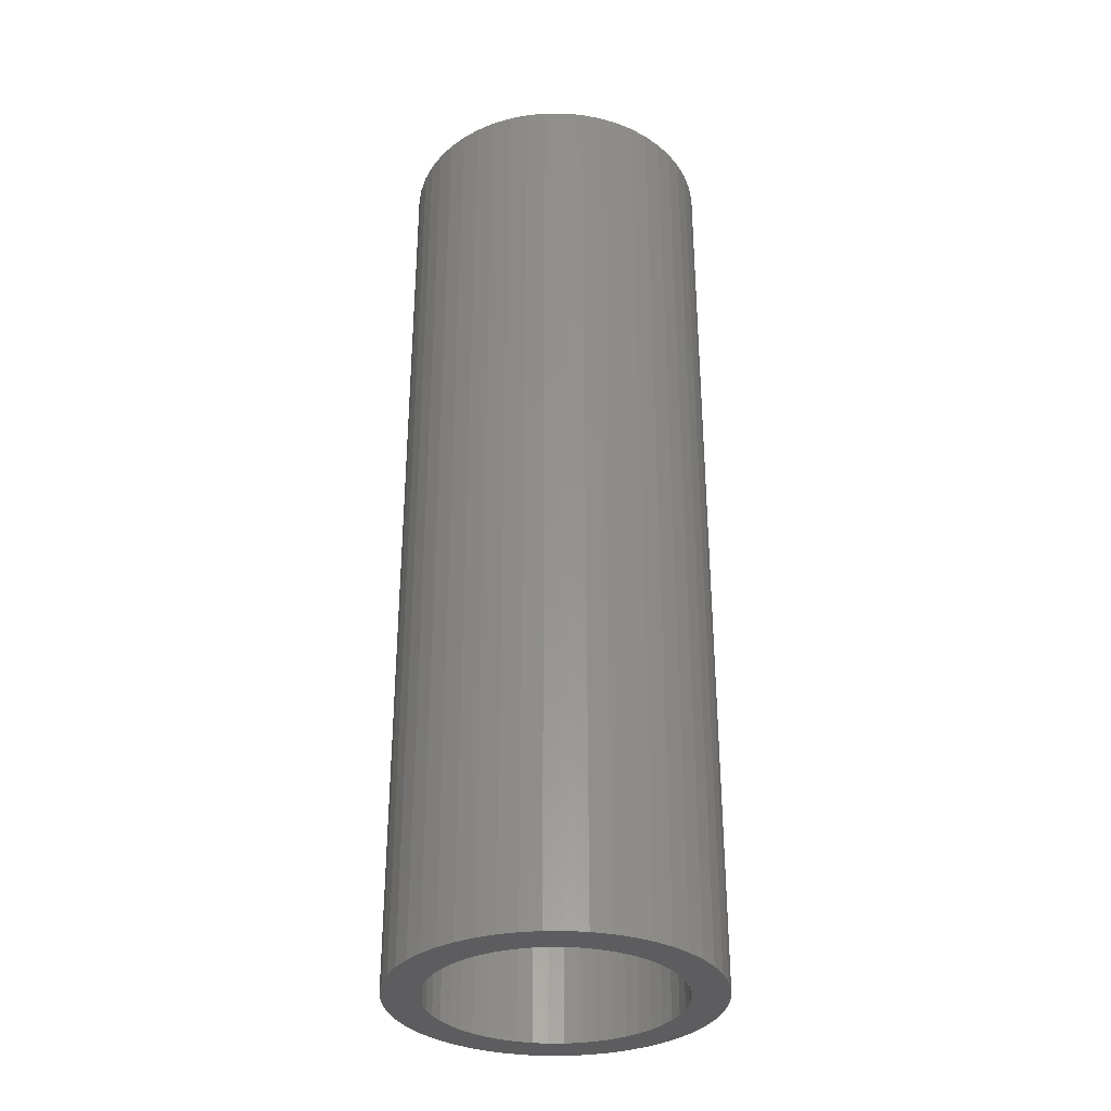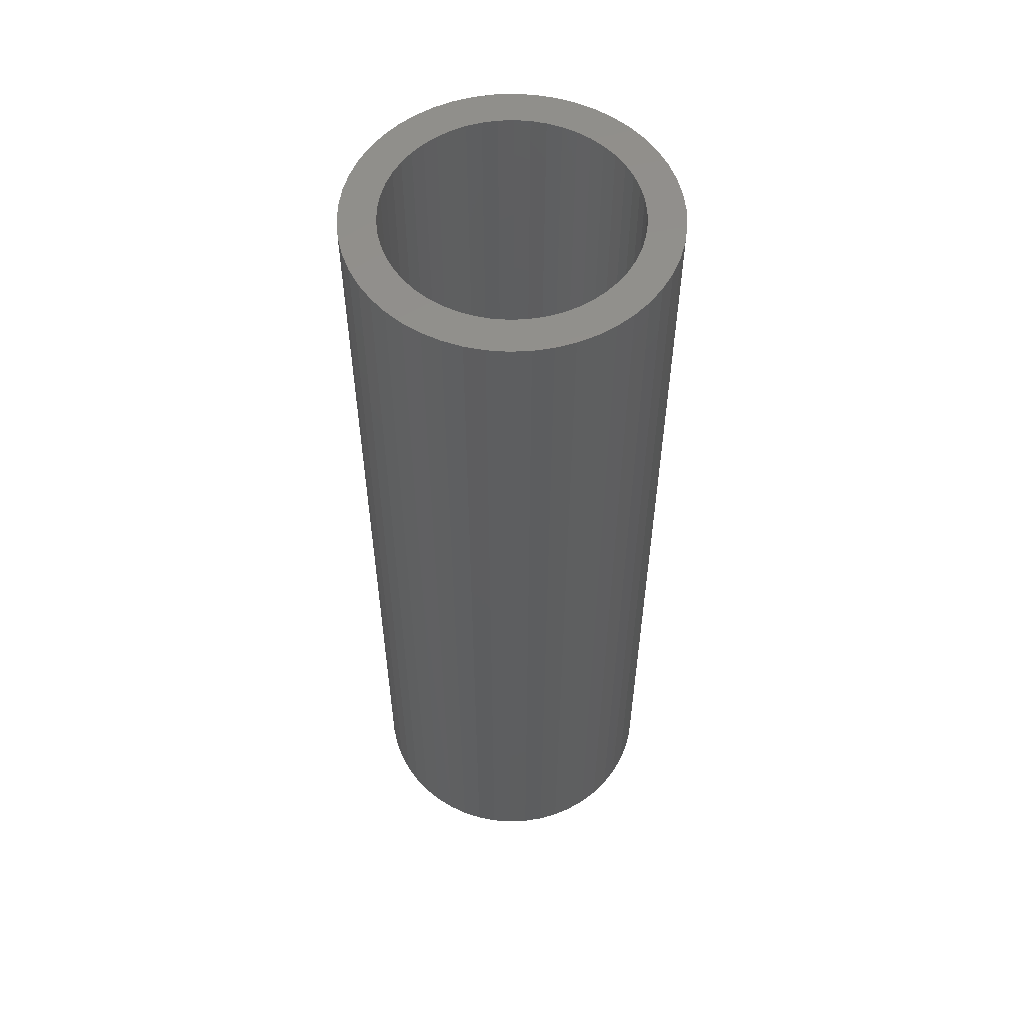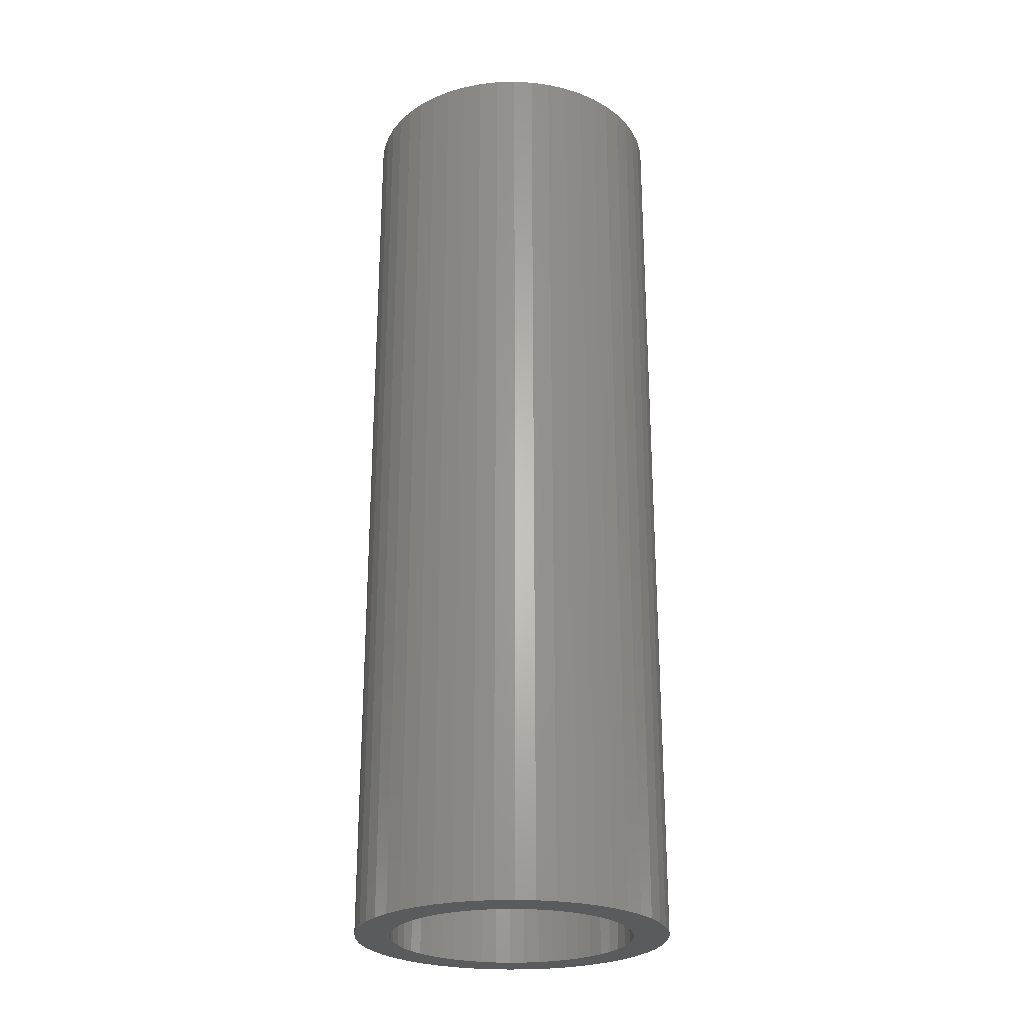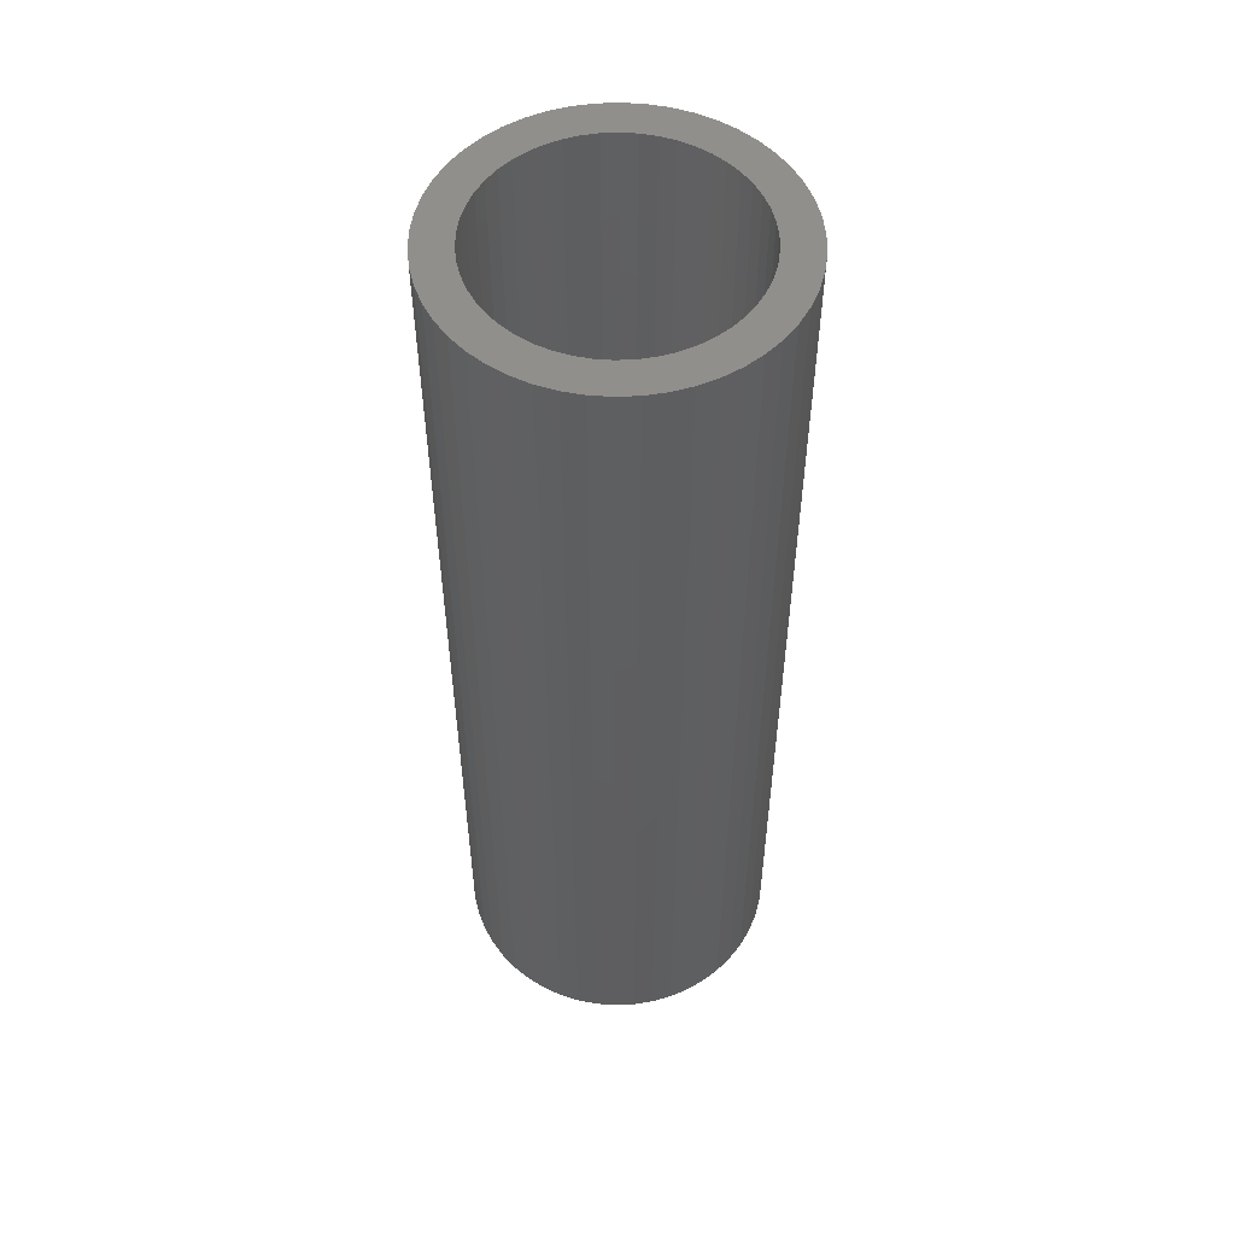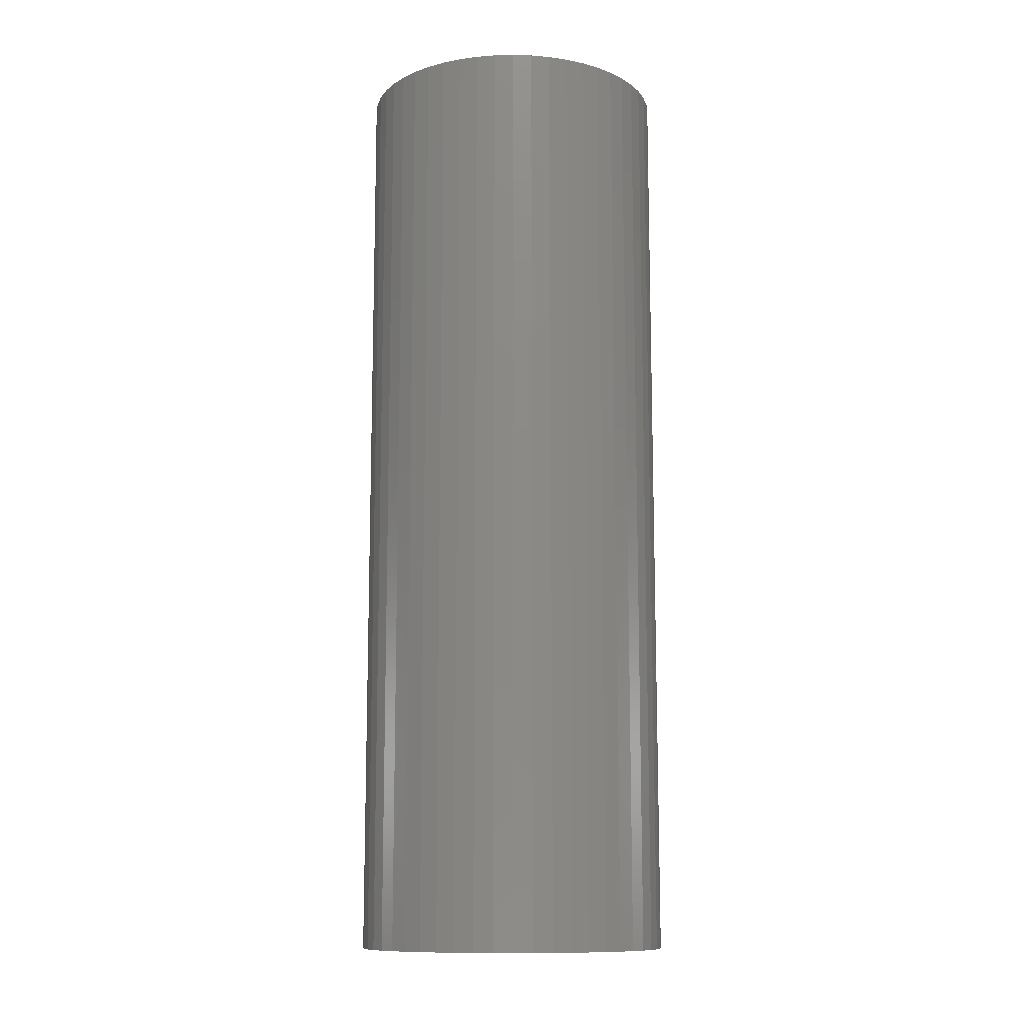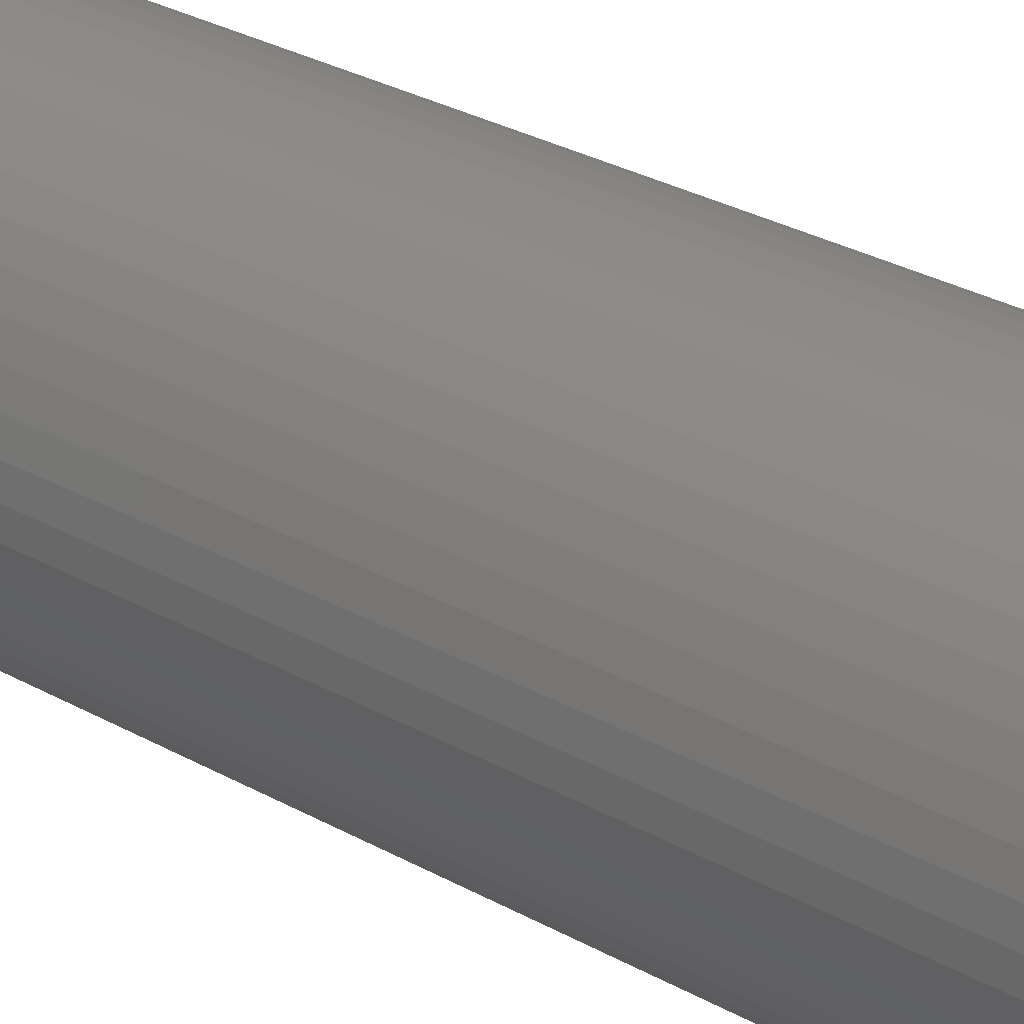
<metadata>
{"format":"stl","ext":"stl","renderer":"f3d","projection":"perspective","resolution":1024,"background":"white","views":[{"elev":-32.9,"azim":173.2,"up":"+Z"},{"elev":55.7,"azim":177.4,"up":"+Z"},{"elev":-25.6,"azim":168.2,"up":"+Z"},{"elev":53.3,"azim":-38.7,"up":"+Z"},{"elev":-11.7,"azim":89.6,"up":"+Z"},{"elev":31.3,"azim":-51.8,"up":"+Y"}]}
</metadata>
<code>
# stl→obj: 200 verts, 400 faces
v 2 0 6
v 1.984 0.2507 -6
v 1.984 0.2507 6
v 2 0 -6
v -2 0 -6
v -1.984 0.2507 6
v -1.984 0.2507 -6
v -2 0 6
v 0.1256 1.996 -6
v -0.1256 1.996 6
v 0.1256 1.996 6
v -0.1256 1.996 -6
v -0.1256 -1.996 -6
v 0.1256 -1.996 6
v -0.1256 -1.996 6
v 0.1256 -1.996 -6
v 1.458 1.369 -6
v 1.275 1.541 6
v 1.458 1.369 6
v 1.275 1.541 -6
v -1.275 1.541 -6
v -1.458 1.369 6
v -1.275 1.541 6
v -1.458 1.369 -6
v -0.618 1.902 -6
v -0.8516 1.81 6
v -0.618 1.902 6
v -0.8516 1.81 -6
v 1.86 0.7362 6
v 1.753 0.9635 -6
v 1.753 0.9635 6
v 1.86 0.7362 -6
v 1.937 0.4974 -6
v 1.937 0.4974 6
v 0.8516 1.81 -6
v 0.618 1.902 6
v 0.8516 1.81 6
v 0.618 1.902 -6
v 1.072 1.689 6
v 1.072 1.689 -6
v -1.86 0.7362 -6
v -1.753 0.9635 6
v -1.753 0.9635 -6
v -1.86 0.7362 6
v -1.937 0.4974 -6
v -1.937 0.4974 6
v -1.072 1.689 6
v -1.072 1.689 -6
v -0.3748 1.965 -6
v -0.3748 1.965 6
v 0.3748 -1.965 6
v 0.3748 -1.965 -6
v 0.618 -1.902 -6
v 0.8516 -1.81 6
v 0.618 -1.902 6
v 0.8516 -1.81 -6
v 1.618 1.176 6
v 1.618 1.176 -6
v 0.3748 1.965 6
v 0.3748 1.965 -6
v -1.618 1.176 6
v -1.618 1.176 -6
v 1.55 0 6
v 1.538 0.1943 6
v 1.984 -0.2507 6
v 1.501 0.3855 6
v 1.538 -0.1943 6
v 1.441 0.5706 6
v 1.937 -0.4974 6
v 1.358 0.7467 6
v 1.501 -0.3855 6
v 1.86 -0.7362 6
v 1.254 0.9111 6
v 1.13 1.061 6
v 0.988 1.194 6
v 0.8305 1.309 6
v 0.66 1.402 6
v 0.479 1.474 6
v 0.2904 1.523 6
v 0.09732 1.547 6
v -0.09732 1.547 6
v -0.2904 1.523 6
v -0.479 1.474 6
v -0.66 1.402 6
v -0.8305 1.309 6
v -0.988 1.194 6
v -1.13 1.061 6
v -1.254 0.9111 6
v -1.358 0.7467 6
v -1.441 0.5706 6
v -1.501 0.3855 6
v 1.441 -0.5706 6
v 1.753 -0.9635 6
v 1.358 -0.7467 6
v 1.618 -1.176 6
v 1.254 -0.9111 6
v 1.458 -1.369 6
v 1.13 -1.061 6
v 1.275 -1.541 6
v 0.988 -1.194 6
v 1.072 -1.689 6
v 0.8305 -1.309 6
v 0.66 -1.402 6
v 0.479 -1.474 6
v 0.2904 -1.523 6
v 0.09732 -1.547 6
v -0.09732 -1.547 6
v -0.2904 -1.523 6
v -0.3748 -1.965 6
v -0.479 -1.474 6
v -0.618 -1.902 6
v -0.66 -1.402 6
v -0.8516 -1.81 6
v -0.8305 -1.309 6
v -1.072 -1.689 6
v -0.988 -1.194 6
v -1.275 -1.541 6
v -1.13 -1.061 6
v -1.458 -1.369 6
v -1.254 -0.9111 6
v -1.618 -1.176 6
v -1.358 -0.7467 6
v -1.753 -0.9635 6
v -1.441 -0.5706 6
v -1.86 -0.7362 6
v -1.501 -0.3855 6
v -1.937 -0.4974 6
v -1.538 -0.1943 6
v -1.984 -0.2507 6
v -1.55 0 6
v -1.538 0.1943 6
v 1.984 -0.2507 -6
v 1.937 -0.4974 -6
v -1.458 -1.369 -6
v -1.275 -1.541 -6
v -1.753 -0.9635 -6
v -1.86 -0.7362 -6
v -1.618 -1.176 -6
v 1.55 0 -6
v 1.538 -0.1943 -6
v 1.501 -0.3855 -6
v 1.86 -0.7362 -6
v 1.538 0.1943 -6
v 1.441 -0.5706 -6
v 1.753 -0.9635 -6
v 1.358 -0.7467 -6
v 1.618 -1.176 -6
v 1.501 0.3855 -6
v 1.254 -0.9111 -6
v 1.458 -1.369 -6
v 1.13 -1.061 -6
v 1.275 -1.541 -6
v 0.988 -1.194 -6
v 1.072 -1.689 -6
v 0.8305 -1.309 -6
v 0.66 -1.402 -6
v 0.479 -1.474 -6
v 0.2904 -1.523 -6
v 0.09732 -1.547 -6
v -0.09732 -1.547 -6
v -0.2904 -1.523 -6
v -0.3748 -1.965 -6
v -0.479 -1.474 -6
v -0.618 -1.902 -6
v -0.66 -1.402 -6
v -0.8516 -1.81 -6
v -0.8305 -1.309 -6
v -1.072 -1.689 -6
v -0.988 -1.194 -6
v -1.13 -1.061 -6
v -1.254 -0.9111 -6
v -1.358 -0.7467 -6
v -1.441 -0.5706 -6
v -1.501 -0.3855 -6
v 1.441 0.5706 -6
v 1.358 0.7467 -6
v 1.254 0.9111 -6
v 1.13 1.061 -6
v 0.988 1.194 -6
v 0.8305 1.309 -6
v 0.66 1.402 -6
v 0.479 1.474 -6
v 0.2904 1.523 -6
v 0.09732 1.547 -6
v -0.09732 1.547 -6
v -0.2904 1.523 -6
v -0.479 1.474 -6
v -0.66 1.402 -6
v -0.8305 1.309 -6
v -0.988 1.194 -6
v -1.13 1.061 -6
v -1.254 0.9111 -6
v -1.358 0.7467 -6
v -1.441 0.5706 -6
v -1.501 0.3855 -6
v -1.538 0.1943 -6
v -1.55 0 -6
v -1.937 -0.4974 -6
v -1.538 -0.1943 -6
v -1.984 -0.2507 -6
f 1 2 3
f 2 1 4
f 5 6 7
f 6 5 8
f 9 10 11
f 10 9 12
f 13 14 15
f 14 13 16
f 17 18 19
f 18 17 20
f 21 22 23
f 22 21 24
f 25 26 27
f 26 25 28
f 29 30 31
f 30 29 32
f 3 33 34
f 33 3 2
f 35 36 37
f 36 35 38
f 20 39 18
f 39 20 40
f 41 42 43
f 42 41 44
f 45 44 41
f 44 45 46
f 28 47 26
f 47 28 48
f 49 27 50
f 27 49 25
f 16 51 14
f 51 16 52
f 53 54 55
f 54 53 56
f 34 32 29
f 32 34 33
f 57 17 19
f 17 57 58
f 31 58 57
f 58 31 30
f 38 59 36
f 59 38 60
f 60 11 59
f 11 60 9
f 40 37 39
f 37 40 35
f 43 61 62
f 61 43 42
f 62 22 24
f 22 62 61
f 7 46 45
f 46 7 6
f 63 1 3
f 64 3 34
f 1 63 65
f 66 34 29
f 67 65 63
f 68 29 31
f 65 67 69
f 70 31 57
f 71 69 67
f 69 71 72
f 3 64 63
f 34 66 64
f 73 57 19
f 29 68 66
f 31 70 68
f 74 19 18
f 57 73 70
f 19 74 73
f 75 18 39
f 18 75 74
f 76 39 37
f 39 76 75
f 37 77 76
f 36 77 37
f 36 78 77
f 59 78 36
f 59 79 78
f 11 79 59
f 11 80 79
f 11 81 80
f 10 81 11
f 10 82 81
f 50 82 10
f 50 83 82
f 27 83 50
f 27 84 83
f 26 84 27
f 84 26 85
f 47 85 26
f 85 47 86
f 23 86 47
f 86 23 87
f 22 87 23
f 87 22 88
f 61 88 22
f 88 61 89
f 42 89 61
f 89 42 90
f 90 44 91
f 44 90 42
f 92 72 71
f 72 92 93
f 94 93 92
f 93 94 95
f 96 95 94
f 95 96 97
f 98 97 96
f 97 98 99
f 100 99 98
f 99 100 101
f 102 101 100
f 101 102 54
f 103 54 102
f 103 55 54
f 104 55 103
f 104 51 55
f 105 51 104
f 105 14 51
f 106 14 105
f 107 14 106
f 107 15 14
f 108 15 107
f 108 109 15
f 110 109 108
f 110 111 109
f 112 111 110
f 113 112 114
f 112 113 111
f 115 114 116
f 114 115 113
f 117 116 118
f 119 118 120
f 116 117 115
f 121 120 122
f 123 122 124
f 118 119 117
f 125 124 126
f 127 126 128
f 120 121 119
f 129 128 130
f 46 91 44
f 91 46 131
f 122 123 121
f 6 131 46
f 124 125 123
f 131 6 130
f 126 127 125
f 8 130 6
f 128 129 127
f 130 8 129
f 48 23 47
f 23 48 21
f 12 50 10
f 50 12 49
f 65 4 1
f 4 65 132
f 69 132 65
f 132 69 133
f 134 117 119
f 117 134 135
f 136 125 137
f 125 136 123
f 138 123 136
f 123 138 121
f 139 4 132
f 140 132 133
f 4 139 2
f 141 133 142
f 143 2 139
f 144 142 145
f 2 143 33
f 146 145 147
f 148 33 143
f 33 148 32
f 132 140 139
f 133 141 140
f 149 147 150
f 142 144 141
f 145 146 144
f 151 150 152
f 147 149 146
f 150 151 149
f 153 152 154
f 152 153 151
f 155 154 56
f 154 155 153
f 56 156 155
f 53 156 56
f 53 157 156
f 52 157 53
f 52 158 157
f 16 158 52
f 16 159 158
f 16 160 159
f 13 160 16
f 13 161 160
f 162 161 13
f 162 163 161
f 164 163 162
f 164 165 163
f 166 165 164
f 165 166 167
f 168 167 166
f 167 168 169
f 135 169 168
f 169 135 170
f 134 170 135
f 170 134 171
f 138 171 134
f 171 138 172
f 136 172 138
f 172 136 173
f 173 137 174
f 137 173 136
f 175 32 148
f 32 175 30
f 176 30 175
f 30 176 58
f 177 58 176
f 58 177 17
f 178 17 177
f 17 178 20
f 179 20 178
f 20 179 40
f 180 40 179
f 40 180 35
f 181 35 180
f 181 38 35
f 182 38 181
f 182 60 38
f 183 60 182
f 183 9 60
f 184 9 183
f 185 9 184
f 185 12 9
f 186 12 185
f 186 49 12
f 187 49 186
f 187 25 49
f 188 25 187
f 28 188 189
f 188 28 25
f 48 189 190
f 189 48 28
f 21 190 191
f 24 191 192
f 190 21 48
f 62 192 193
f 43 193 194
f 191 24 21
f 41 194 195
f 45 195 196
f 192 62 24
f 7 196 197
f 198 174 137
f 174 198 199
f 193 43 62
f 200 199 198
f 194 41 43
f 199 200 197
f 195 45 41
f 5 197 200
f 196 7 45
f 197 5 7
f 56 101 54
f 101 56 154
f 93 142 72
f 142 93 145
f 134 121 138
f 121 134 119
f 137 127 198
f 127 137 125
f 154 99 101
f 99 154 152
f 52 55 51
f 55 52 53
f 95 145 93
f 145 95 147
f 97 147 95
f 147 97 150
f 72 133 69
f 133 72 142
f 162 15 109
f 15 162 13
f 166 111 113
f 111 166 164
f 164 109 111
f 109 164 162
f 198 129 200
f 129 198 127
f 200 8 5
f 8 200 129
f 152 97 99
f 97 152 150
f 168 113 115
f 113 168 166
f 135 115 117
f 115 135 168
f 175 70 176
f 70 175 68
f 91 194 90
f 194 91 195
f 176 73 177
f 73 176 70
f 183 78 79
f 78 183 182
f 182 77 78
f 77 182 181
f 188 83 84
f 83 188 187
f 90 193 89
f 193 90 194
f 140 63 139
f 63 140 67
f 155 103 102
f 103 155 156
f 184 79 80
f 79 184 183
f 180 75 76
f 75 180 179
f 88 191 87
f 191 88 192
f 189 84 85
f 84 189 188
f 190 85 86
f 85 190 189
f 139 64 143
f 64 139 63
f 151 100 98
f 100 151 153
f 144 71 141
f 71 144 92
f 160 108 107
f 108 160 161
f 148 68 175
f 68 148 66
f 179 74 75
f 74 179 178
f 185 80 81
f 80 185 184
f 181 76 77
f 76 181 180
f 130 196 131
f 196 130 197
f 131 195 91
f 195 131 196
f 89 192 88
f 192 89 193
f 186 81 82
f 81 186 185
f 187 82 83
f 82 187 186
f 191 86 87
f 86 191 190
f 141 67 140
f 67 141 71
f 149 94 146
f 94 149 96
f 146 92 144
f 92 146 94
f 161 110 108
f 110 161 163
f 151 96 149
f 96 151 98
f 143 66 148
f 66 143 64
f 177 74 178
f 74 177 73
f 165 114 112
f 114 165 167
f 128 197 130
f 197 128 199
f 124 174 126
f 174 124 173
f 118 171 120
f 171 118 170
f 158 106 105
f 106 158 159
f 156 104 103
f 104 156 157
f 157 105 104
f 105 157 158
f 153 102 100
f 102 153 155
f 169 118 116
f 118 169 170
f 159 107 106
f 107 159 160
f 126 199 128
f 199 126 174
f 120 172 122
f 172 120 171
f 122 173 124
f 173 122 172
f 167 116 114
f 116 167 169
f 163 112 110
f 112 163 165

</code>
